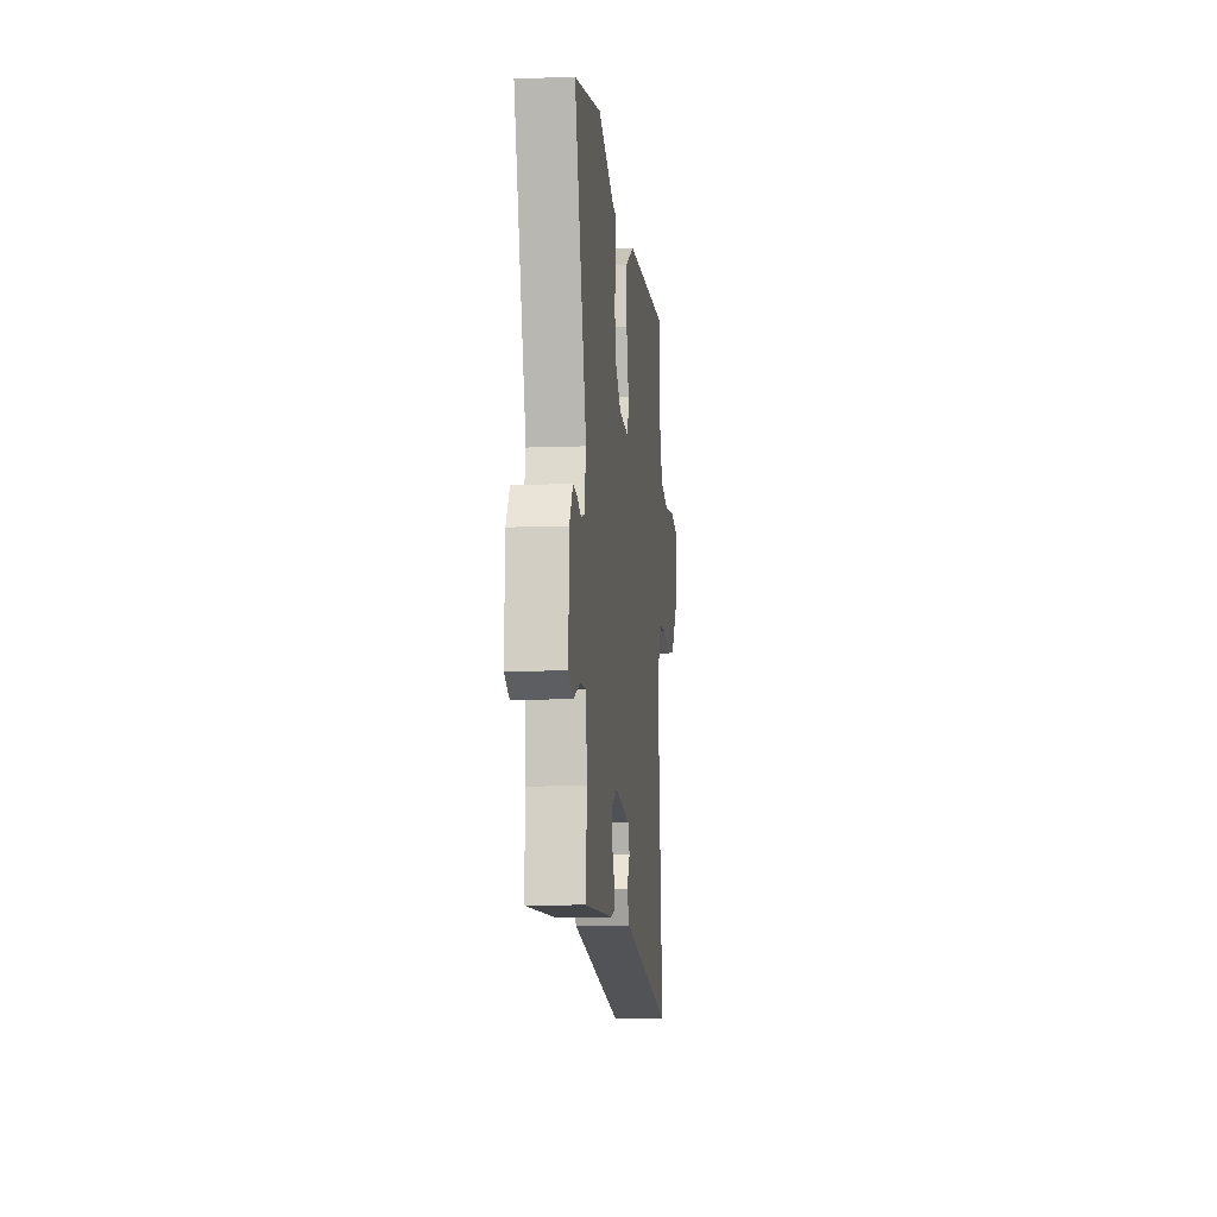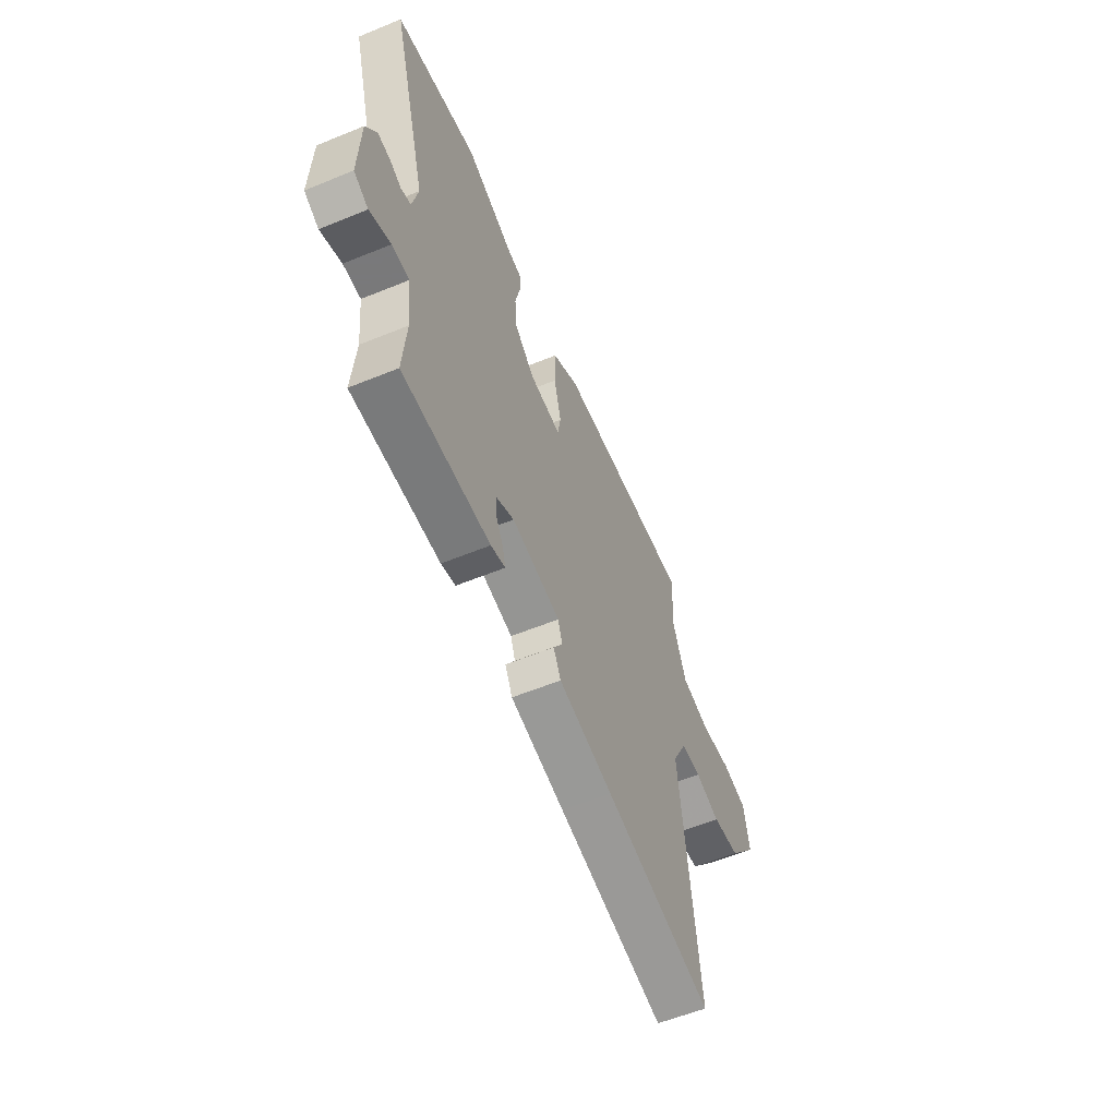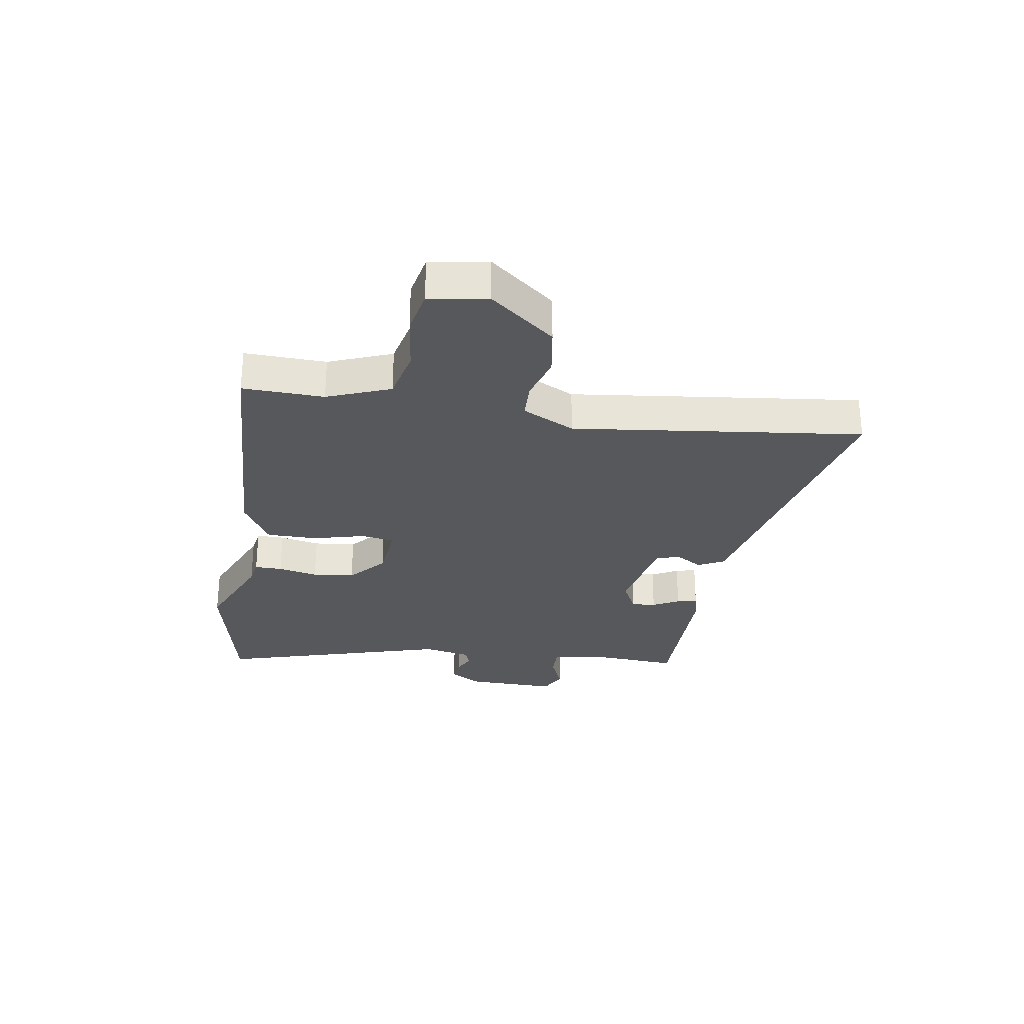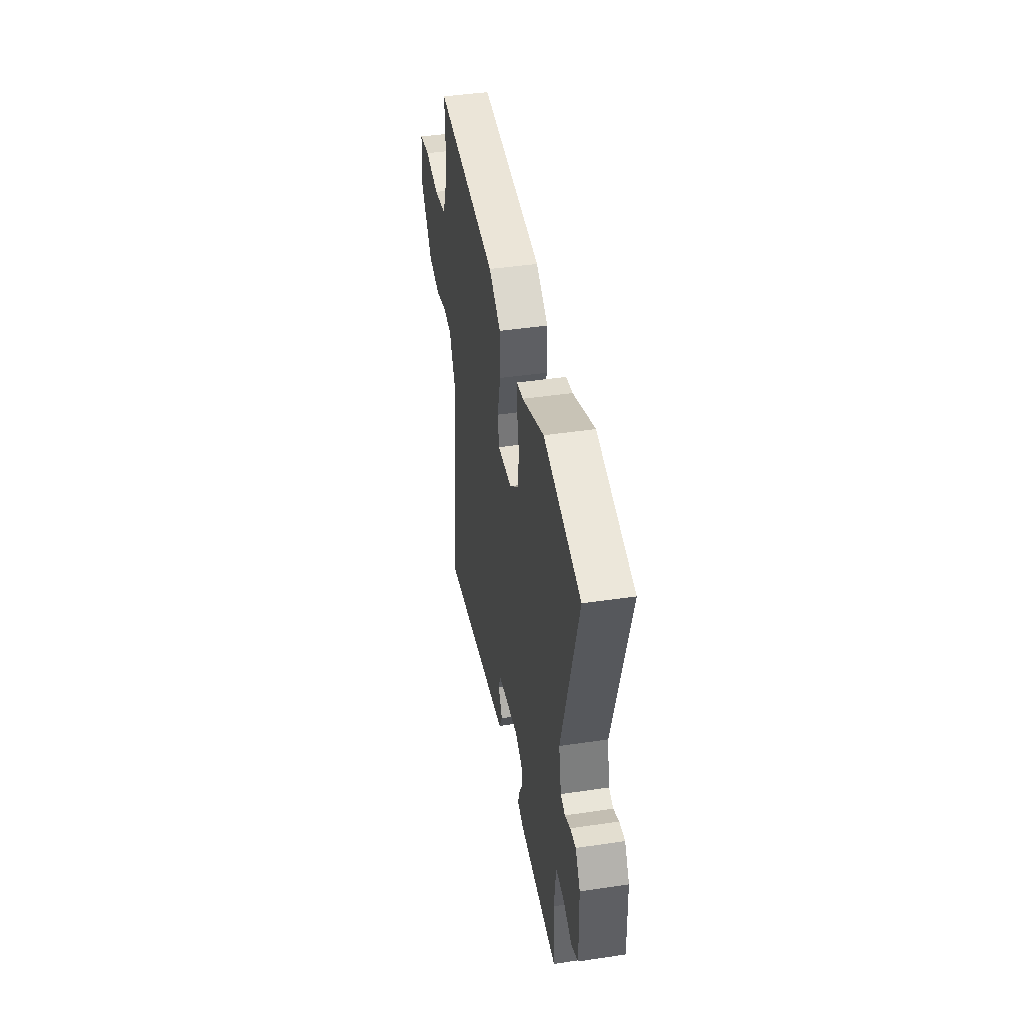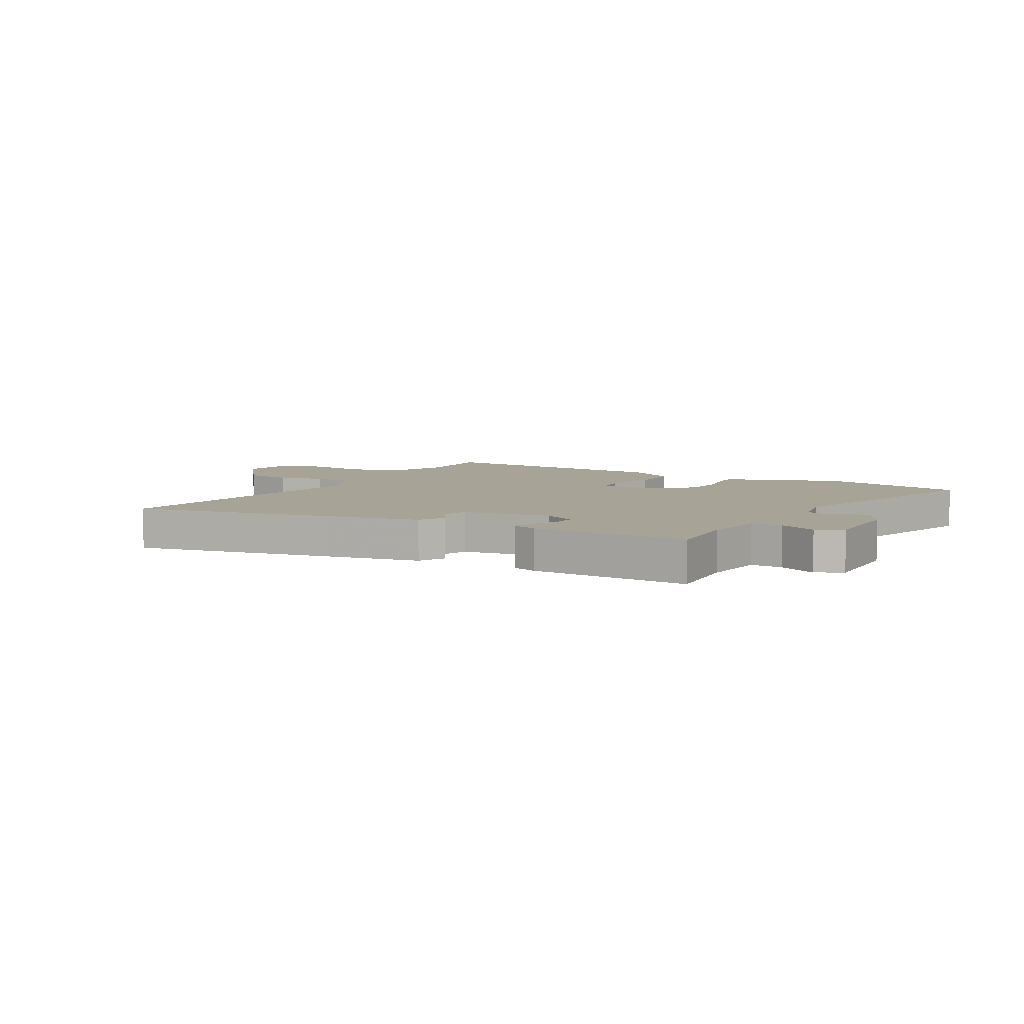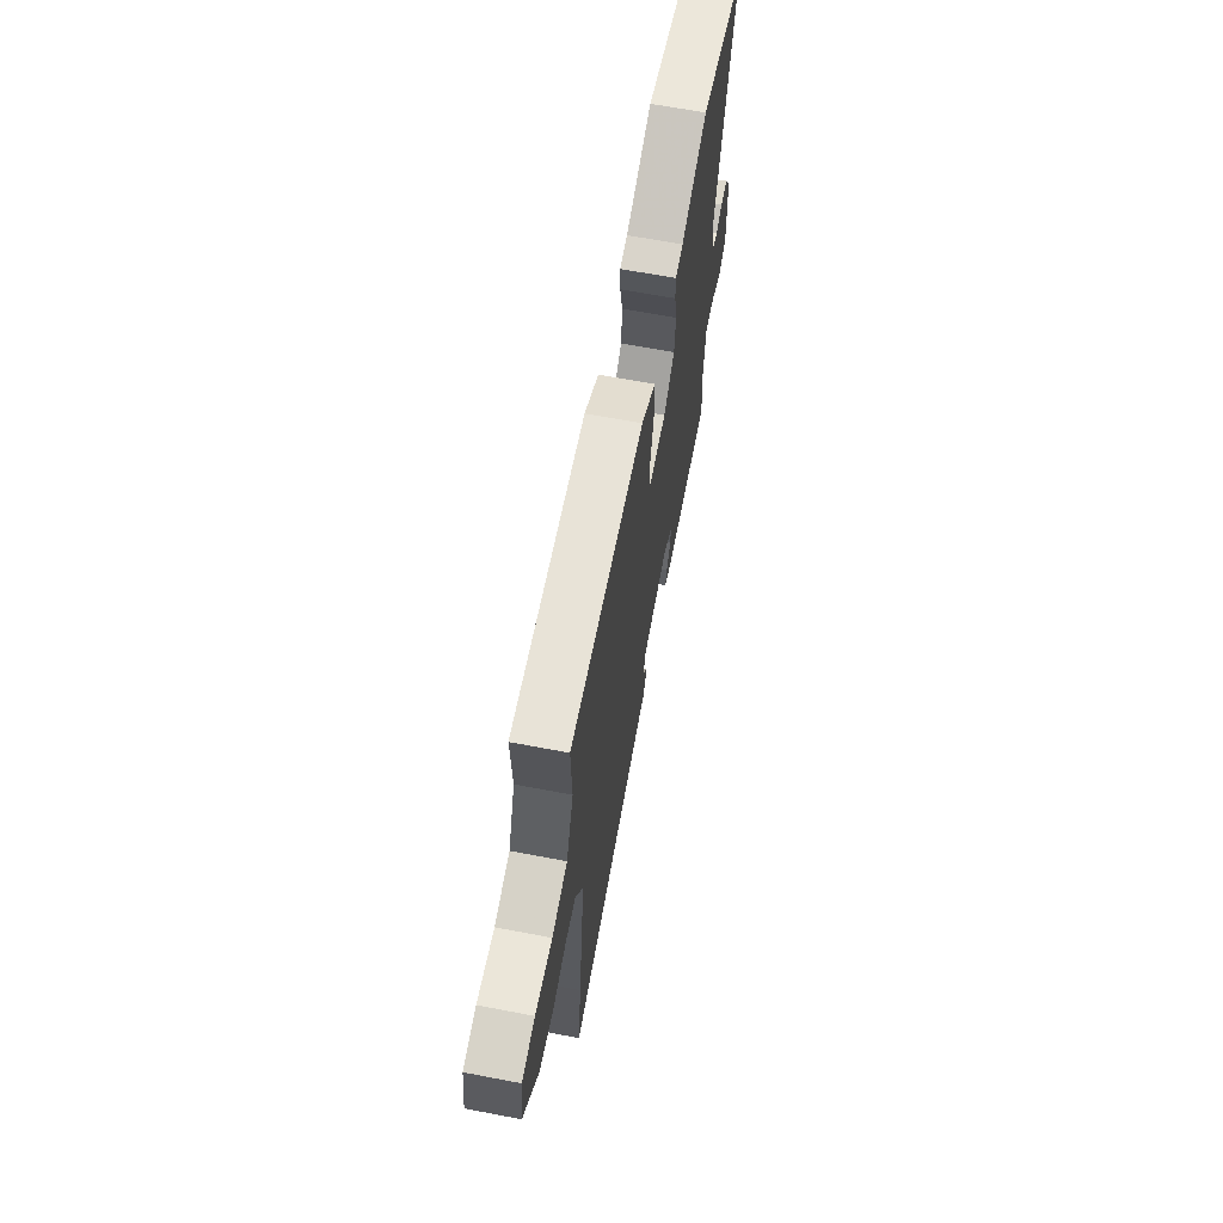
<metadata>
{"format":"obj","ext":"obj","renderer":"f3d","projection":"perspective","resolution":1024,"background":"white","views":[{"elev":-9.3,"azim":-84.0,"up":"+Z"},{"elev":-57.8,"azim":-67.0,"up":"+Z"},{"elev":-28.4,"azim":81.4,"up":"+Y"},{"elev":43.4,"azim":-100.0,"up":"+Z"},{"elev":6.7,"azim":-149.0,"up":"+Y"},{"elev":64.4,"azim":100.9,"up":"+Z"}]}
</metadata>
<code>
v -0.623 0.07 0.475
v -0.364 0.07 0.528
v -0.211 0.07 0.462
v -0.166 0.07 0.454
v -0.167 0.07 0.406
v -0.182 0.07 0.337
v -0.175 0.07 0.264
v -0.112 0.07 0.208
v -0.012 0.07 0.198
v -0.002 0.07 0.255
v -0.025 0.07 0.346
v -0.024 0.07 0.434
v 0.06 0.07 0.483
v 0.498 0.07 0.5
v 0.492 0.07 0.359
v 0.534 0.07 0.249
v 0.624 0.07 0.228
v 0.725 0.07 0.24
v 0.802 0.07 0.224
v 0.818 0.07 0.123
v 0.727 0.07 0.011
v 0.64 0.07 -0.002
v 0.562 0.07 0.022
v 0.498 0.07 0.02
v 0.452 0.07 -0.07
v 0.489 0.07 -0.399
v 0.508 0.07 -0.573
v 0.168 0.07 -0.495
v -0.003 0.07 -0.456
v -0.026 0.07 -0.41
v 0.003 0.07 -0.363
v -0.011 0.07 -0.322
v -0.164 0.07 -0.292
v -0.221 0.07 -0.32
v -0.218 0.07 -0.362
v -0.194 0.07 -0.408
v -0.185 0.07 -0.443
v -0.23 0.07 -0.455
v -0.505 0.07 -0.454
v -0.494 0.07 -0.319
v -0.506 0.07 -0.21
v -0.561 0.07 -0.21
v -0.627 0.07 -0.237
v -0.673 0.07 -0.212
v -0.668 0.07 -0.053
v -0.634 0.07 0.001
v -0.595 0.07 -0.004
v -0.557 0.07 -0.022
v -0.526 0.07 -0.012
v -0.508 0.07 0.072
v -0.623 0 0.475
v -0.364 0 0.528
v -0.211 0 0.462
v -0.166 0 0.454
v -0.167 0 0.406
v -0.182 0 0.337
v -0.175 0 0.264
v -0.112 0 0.208
v -0.012 0 0.198
v -0.002 0 0.255
v -0.025 0 0.346
v -0.024 0 0.434
v 0.06 0 0.483
v 0.498 0 0.5
v 0.492 0 0.359
v 0.534 0 0.249
v 0.624 0 0.228
v 0.725 0 0.24
v 0.802 0 0.224
v 0.818 0 0.123
v 0.727 0 0.011
v 0.64 0 -0.002
v 0.562 0 0.022
v 0.498 0 0.02
v 0.452 0 -0.07
v 0.489 0 -0.399
v 0.508 0 -0.573
v 0.168 0 -0.495
v -0.003 0 -0.456
v -0.026 0 -0.41
v 0.003 0 -0.363
v -0.011 0 -0.322
v -0.164 0 -0.292
v -0.221 0 -0.32
v -0.218 0 -0.362
v -0.194 0 -0.408
v -0.185 0 -0.443
v -0.23 0 -0.455
v -0.505 0 -0.454
v -0.494 0 -0.319
v -0.506 0 -0.21
v -0.561 0 -0.21
v -0.627 0 -0.237
v -0.673 0 -0.212
v -0.668 0 -0.053
v -0.634 0 0.001
v -0.595 0 -0.004
v -0.557 0 -0.022
v -0.526 0 -0.012
v -0.508 0 0.072
f 45 46 47 48
f 43 44 45 48
f 42 43 48 49
f 41 42 49 50
f 37 38 39 40
f 35 36 37 40
f 34 35 40 41
f 33 34 41 50
f 28 29 30 31
f 28 31 32
f 25 26 27 28
f 24 25 28 32
f 20 21 22 23
f 20 23 24
f 17 18 19 20
f 16 17 20 24
f 15 16 24 32
f 10 11 12 13
f 9 10 13 14
f 3 4 5 6
f 3 6 7
f 2 3 7
f 1 2 7
f 50 1 7 8
f 9 14 15 32
f 32 33 50
f 8 9 32 50
f 98 97 96 95
f 98 95 94 93
f 99 98 93 92
f 100 99 92 91
f 90 89 88 87
f 90 87 86 85
f 91 90 85 84
f 100 91 84 83
f 81 80 79 78
f 82 81 78
f 78 77 76 75
f 82 78 75 74
f 73 72 71 70
f 74 73 70
f 70 69 68 67
f 74 70 67 66
f 82 74 66 65
f 63 62 61 60
f 64 63 60 59
f 56 55 54 53
f 57 56 53
f 57 53 52
f 57 52 51
f 58 57 51 100
f 82 65 64 59
f 100 83 82
f 100 82 59 58
f 1 51 52 2
f 2 52 53 3
f 3 53 54 4
f 4 54 55 5
f 5 55 56 6
f 6 56 57 7
f 7 57 58 8
f 8 58 59 9
f 9 59 60 10
f 10 60 61 11
f 11 61 62 12
f 12 62 63 13
f 13 63 64 14
f 14 64 65 15
f 15 65 66 16
f 16 66 67 17
f 17 67 68 18
f 18 68 69 19
f 19 69 70 20
f 20 70 71 21
f 21 71 72 22
f 22 72 73 23
f 23 73 74 24
f 24 74 75 25
f 25 75 76 26
f 26 76 77 27
f 27 77 78 28
f 28 78 79 29
f 29 79 80 30
f 30 80 81 31
f 31 81 82 32
f 32 82 83 33
f 33 83 84 34
f 34 84 85 35
f 35 85 86 36
f 36 86 87 37
f 37 87 88 38
f 38 88 89 39
f 39 89 90 40
f 40 90 91 41
f 41 91 92 42
f 42 92 93 43
f 43 93 94 44
f 44 94 95 45
f 45 95 96 46
f 46 96 97 47
f 47 97 98 48
f 48 98 99 49
f 49 99 100 50
f 50 100 51 1

</code>
